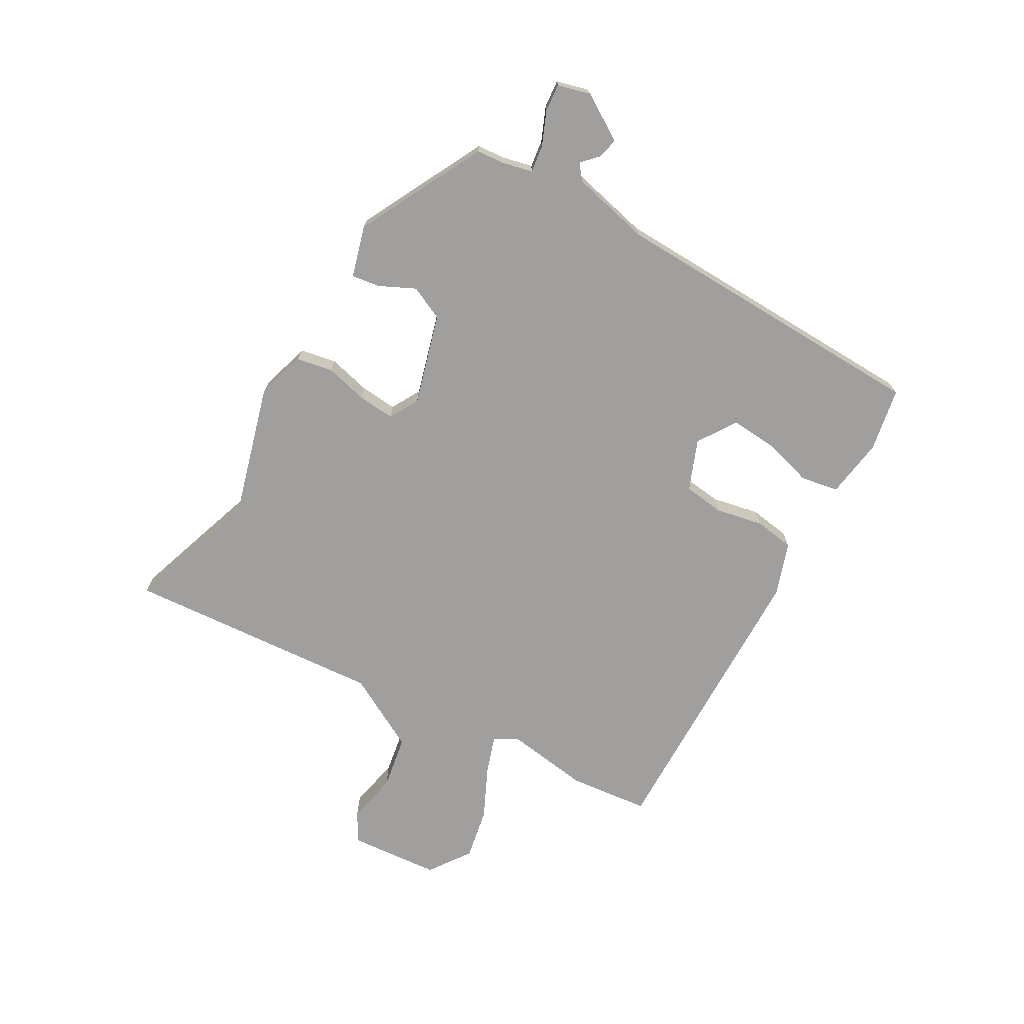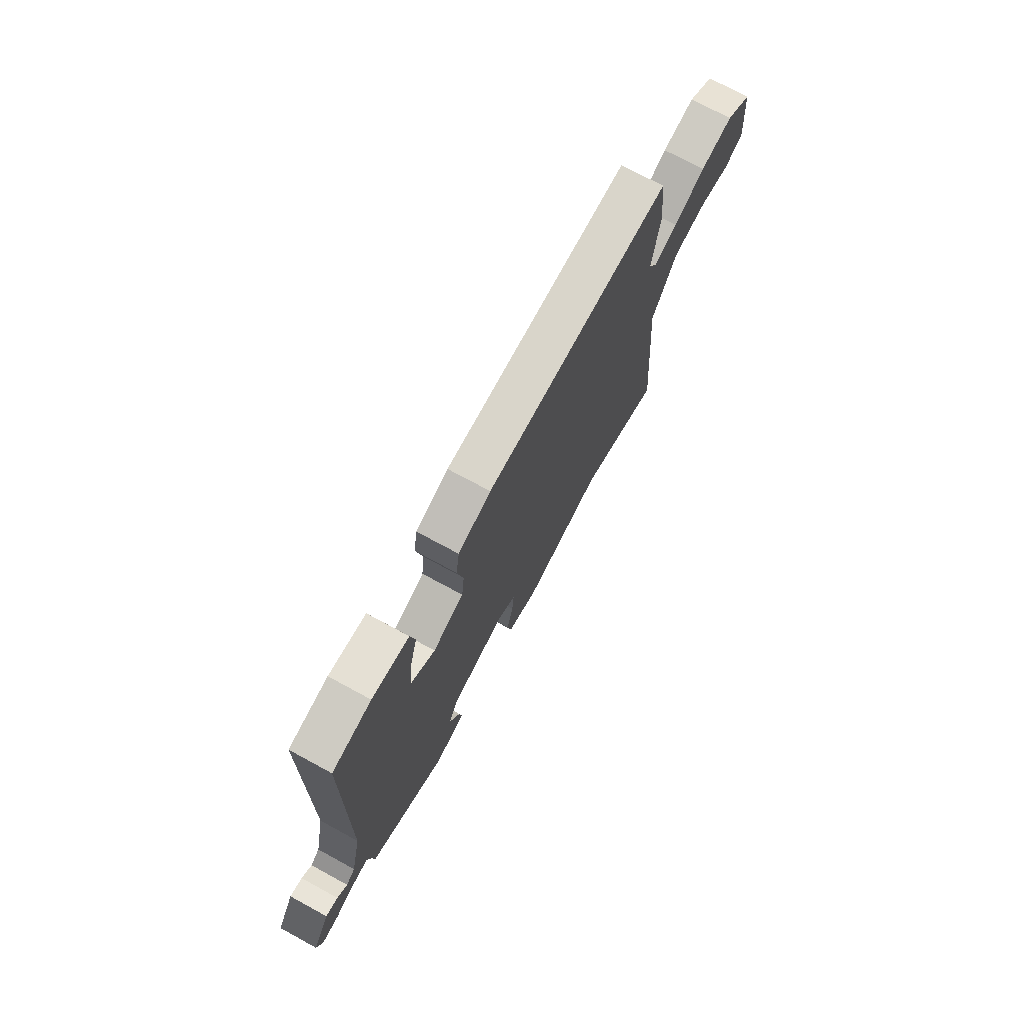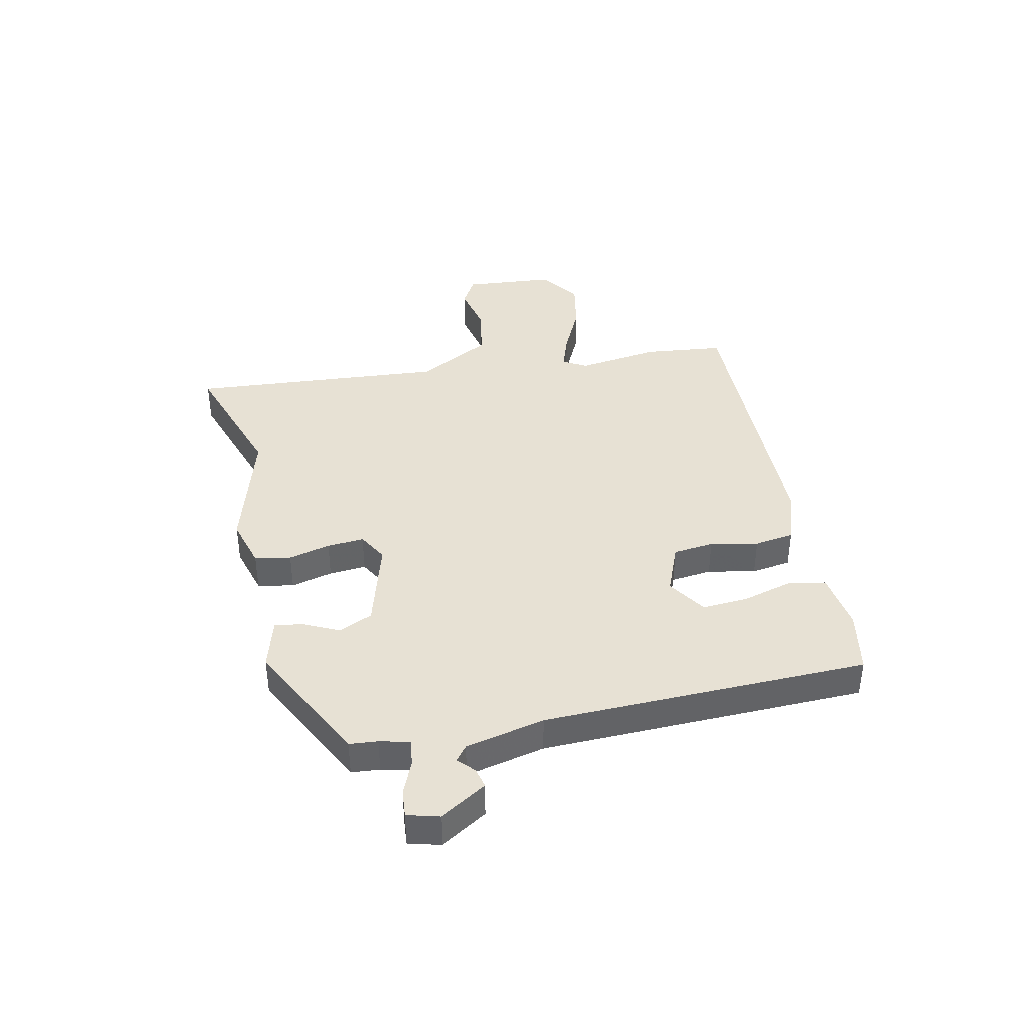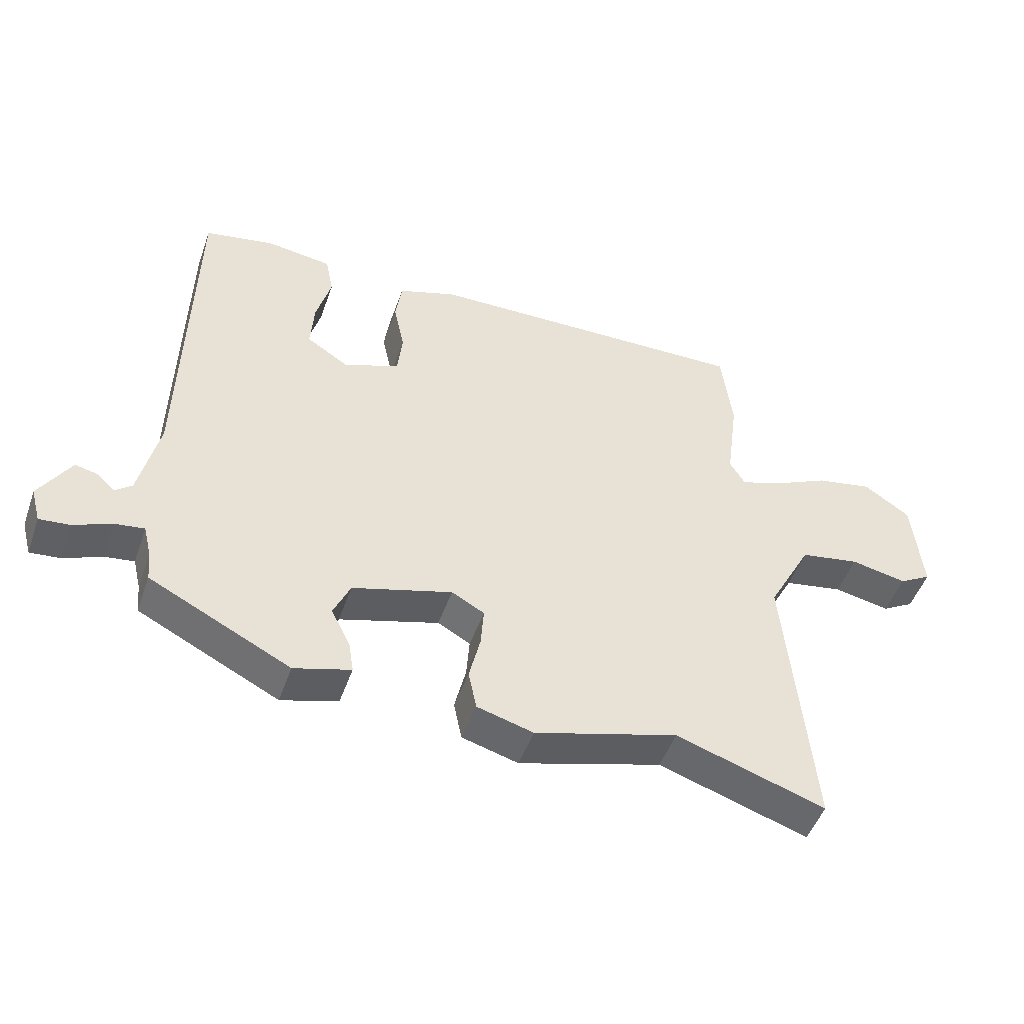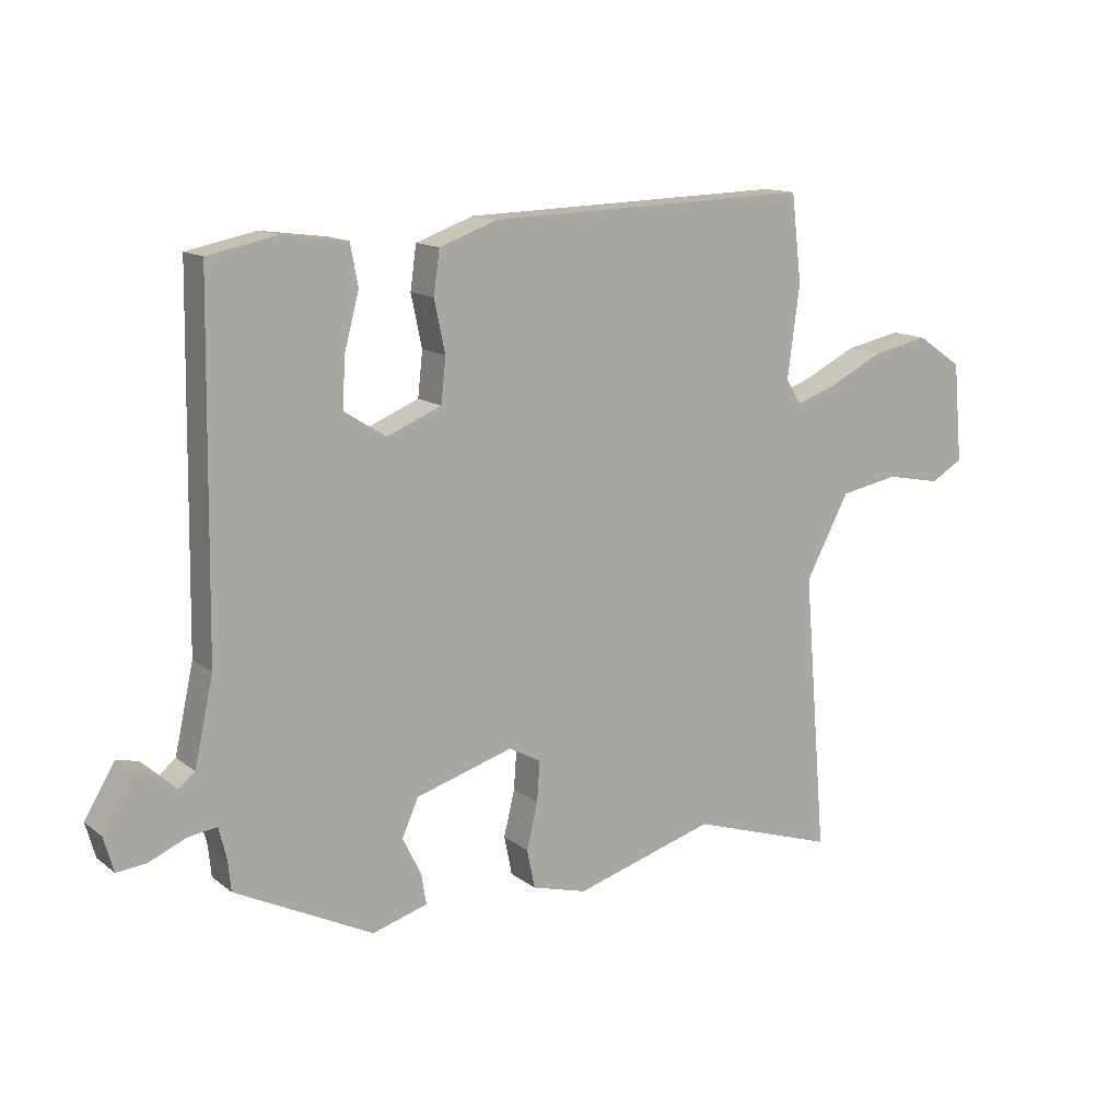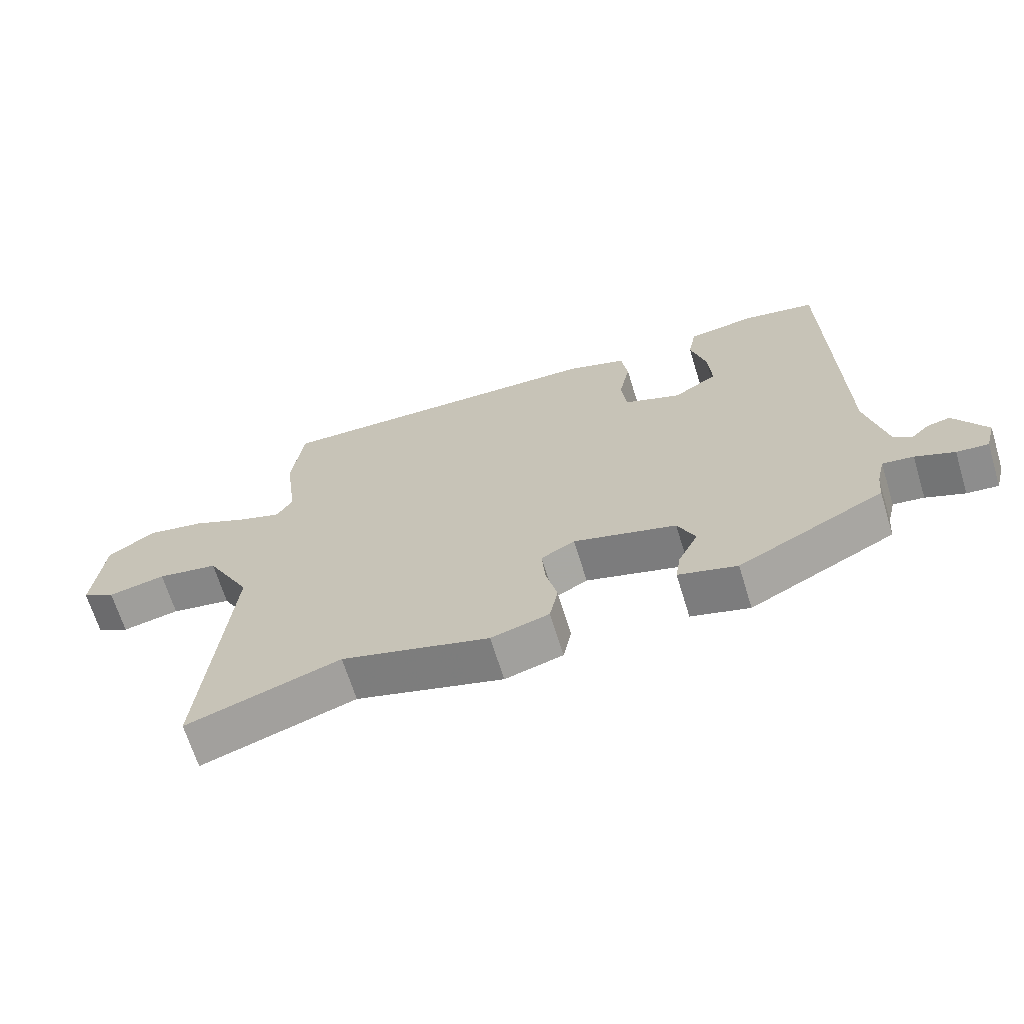
<metadata>
{"format":"obj","ext":"obj","renderer":"f3d","projection":"perspective","resolution":1024,"background":"white","views":[{"elev":-71.3,"azim":-120.4,"up":"+Y"},{"elev":73.0,"azim":-61.5,"up":"+Z"},{"elev":39.6,"azim":-102.6,"up":"+Y"},{"elev":-49.5,"azim":-19.3,"up":"+Z"},{"elev":13.6,"azim":-31.9,"up":"+Z"},{"elev":-67.2,"azim":-162.9,"up":"+Z"}]}
</metadata>
<code>
v -0.493 0.07 -0.392
v -0.498 0.07 -0.342
v -0.511 0.07 -0.289
v -0.559 0.07 -0.296
v -0.619 0.07 -0.322
v -0.668 0.07 -0.327
v -0.684 0.07 -0.27
v -0.634 0.07 -0.187
v -0.598 0.07 -0.195
v -0.569 0.07 -0.222
v -0.542 0.07 -0.2
v -0.511 0.07 -0.059
v -0.502 0.07 0.522
v -0.389 0.07 0.545
v -0.282 0.07 0.531
v -0.269 0.07 0.464
v -0.293 0.07 0.374
v -0.298 0.07 0.292
v -0.229 0.07 0.248
v -0.139 0.07 0.285
v -0.131 0.07 0.358
v -0.149 0.07 0.443
v -0.139 0.07 0.514
v -0.044 0.07 0.548
v 0.492 0.07 0.564
v 0.509 0.07 0.42
v 0.489 0.07 0.27
v 0.514 0.07 0.228
v 0.582 0.07 0.252
v 0.672 0.07 0.296
v 0.765 0.07 0.315
v 0.84 0.07 0.264
v 0.855 0.07 0.101
v 0.802 0.07 0.07
v 0.711 0.07 0.088
v 0.614 0.07 0.07
v 0.542 0.07 -0.065
v 0.581 0.07 -0.526
v 0.34 0.07 -0.448
v 0.108 0.07 -0.516
v 0.017 0.07 -0.491
v 0.004 0.07 -0.427
v 0.022 0.07 -0.351
v 0.027 0.07 -0.285
v -0.026 0.07 -0.256
v -0.187 0.07 -0.304
v -0.214 0.07 -0.365
v -0.183 0.07 -0.428
v -0.175 0.07 -0.478
v -0.266 0.07 -0.505
v -0.493 0 -0.392
v -0.498 0 -0.342
v -0.511 0 -0.289
v -0.559 0 -0.296
v -0.619 0 -0.322
v -0.668 0 -0.327
v -0.684 0 -0.27
v -0.634 0 -0.187
v -0.598 0 -0.195
v -0.569 0 -0.222
v -0.542 0 -0.2
v -0.511 0 -0.059
v -0.502 0 0.522
v -0.389 0 0.545
v -0.282 0 0.531
v -0.269 0 0.464
v -0.293 0 0.374
v -0.298 0 0.292
v -0.229 0 0.248
v -0.139 0 0.285
v -0.131 0 0.358
v -0.149 0 0.443
v -0.139 0 0.514
v -0.044 0 0.548
v 0.492 0 0.564
v 0.509 0 0.42
v 0.489 0 0.27
v 0.514 0 0.228
v 0.582 0 0.252
v 0.672 0 0.296
v 0.765 0 0.315
v 0.84 0 0.264
v 0.855 0 0.101
v 0.802 0 0.07
v 0.711 0 0.088
v 0.614 0 0.07
v 0.542 0 -0.065
v 0.581 0 -0.526
v 0.34 0 -0.448
v 0.108 0 -0.516
v 0.017 0 -0.491
v 0.004 0 -0.427
v 0.022 0 -0.351
v 0.027 0 -0.285
v -0.026 0 -0.256
v -0.187 0 -0.304
v -0.214 0 -0.365
v -0.183 0 -0.428
v -0.175 0 -0.478
v -0.266 0 -0.505
f 47 48 49 50
f 47 50 1 2
f 46 47 2 3
f 45 46 3
f 40 41 42 43
f 39 40 43 44
f 37 38 39 44
f 36 37 44 45
f 32 33 34 35
f 32 35 36
f 29 30 31 32
f 28 29 32 36
f 24 25 26 27
f 24 27 28
f 21 22 23 24
f 20 21 24 28
f 19 20 28 36
f 14 15 16 17
f 12 13 14 17
f 11 12 17 18
f 7 8 9 10
f 5 6 7 10
f 4 5 10 11
f 3 4 11 18
f 19 36 45 3
f 3 18 19
f 100 99 98 97
f 52 51 100 97
f 53 52 97 96
f 53 96 95
f 93 92 91 90
f 94 93 90 89
f 94 89 88 87
f 95 94 87 86
f 85 84 83 82
f 86 85 82
f 82 81 80 79
f 86 82 79 78
f 77 76 75 74
f 78 77 74
f 74 73 72 71
f 78 74 71 70
f 86 78 70 69
f 67 66 65 64
f 67 64 63 62
f 68 67 62 61
f 60 59 58 57
f 60 57 56 55
f 61 60 55 54
f 68 61 54 53
f 53 95 86 69
f 69 68 53
f 1 51 52 2
f 2 52 53 3
f 3 53 54 4
f 4 54 55 5
f 5 55 56 6
f 6 56 57 7
f 7 57 58 8
f 8 58 59 9
f 9 59 60 10
f 10 60 61 11
f 11 61 62 12
f 12 62 63 13
f 13 63 64 14
f 14 64 65 15
f 15 65 66 16
f 16 66 67 17
f 17 67 68 18
f 18 68 69 19
f 19 69 70 20
f 20 70 71 21
f 21 71 72 22
f 22 72 73 23
f 23 73 74 24
f 24 74 75 25
f 25 75 76 26
f 26 76 77 27
f 27 77 78 28
f 28 78 79 29
f 29 79 80 30
f 30 80 81 31
f 31 81 82 32
f 32 82 83 33
f 33 83 84 34
f 34 84 85 35
f 35 85 86 36
f 36 86 87 37
f 37 87 88 38
f 38 88 89 39
f 39 89 90 40
f 40 90 91 41
f 41 91 92 42
f 42 92 93 43
f 43 93 94 44
f 44 94 95 45
f 45 95 96 46
f 46 96 97 47
f 47 97 98 48
f 48 98 99 49
f 49 99 100 50
f 50 100 51 1

</code>
